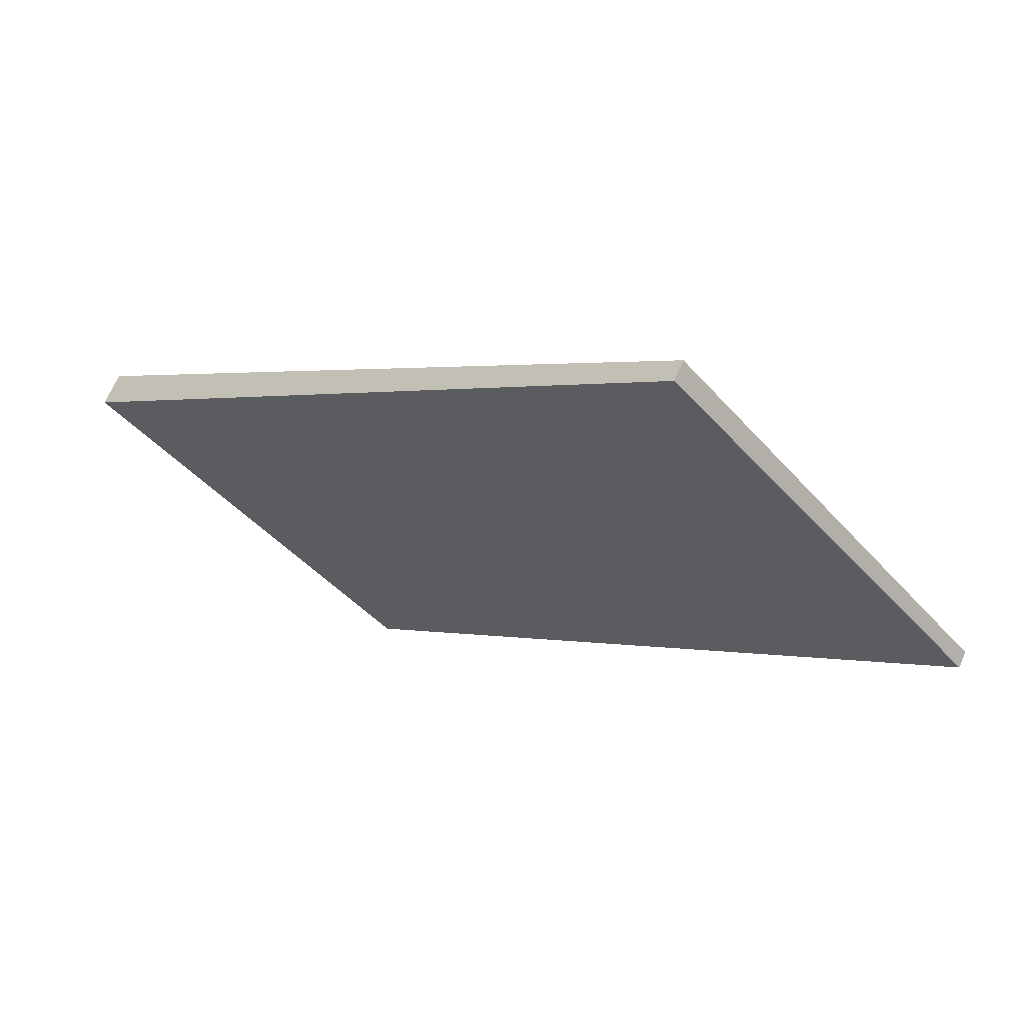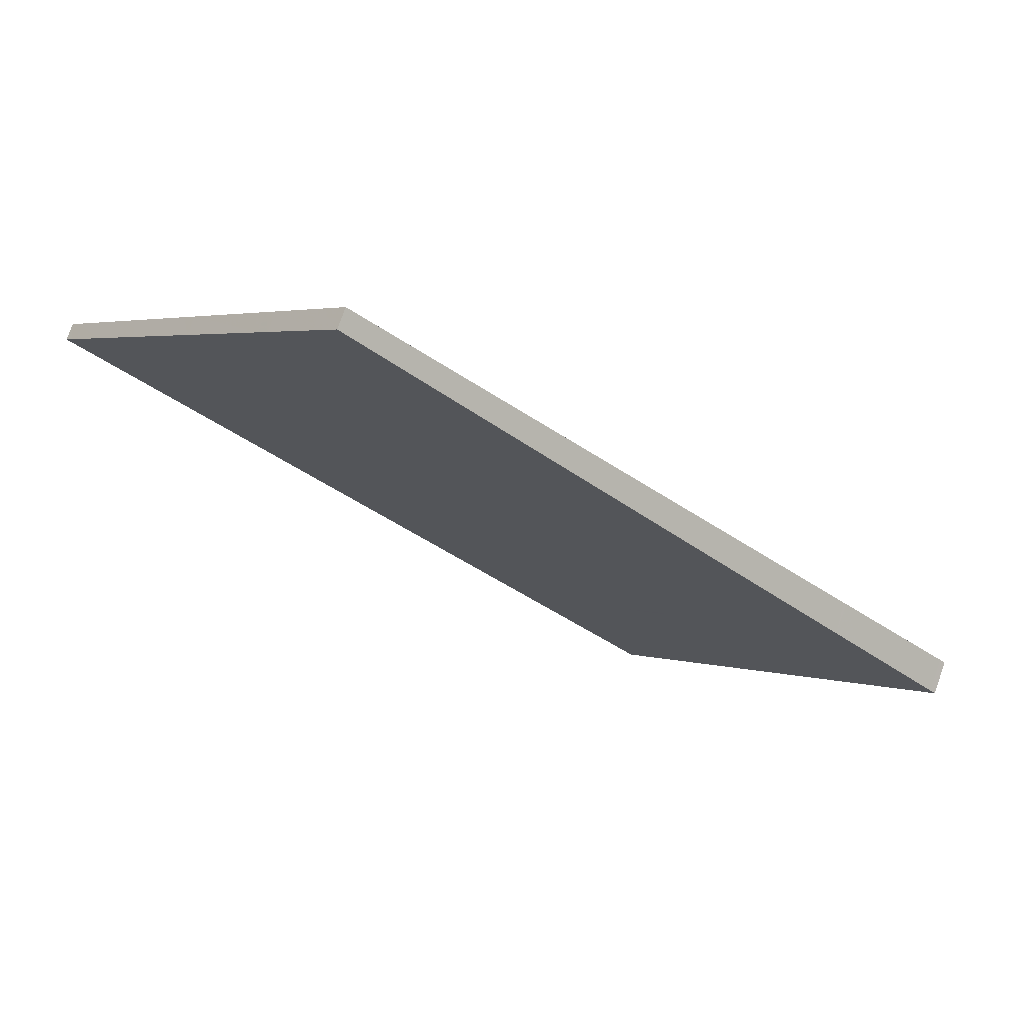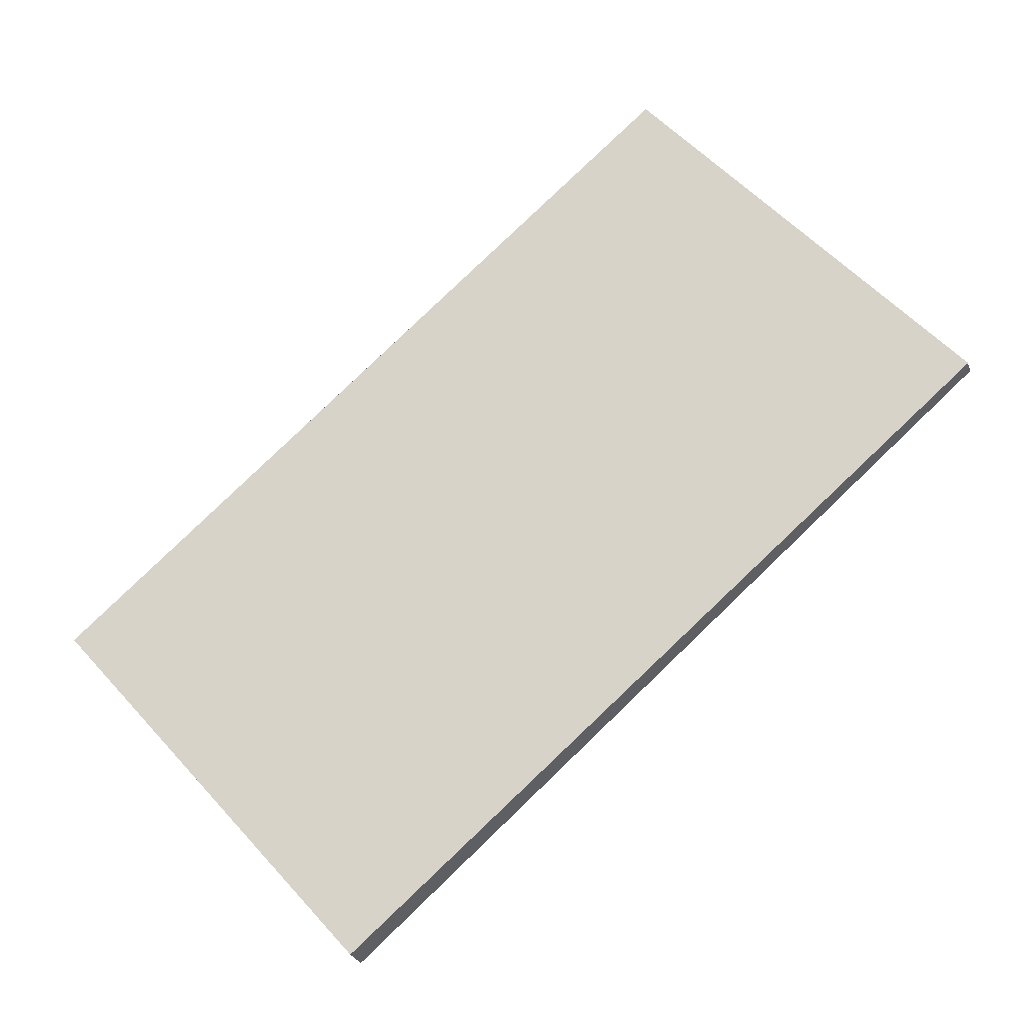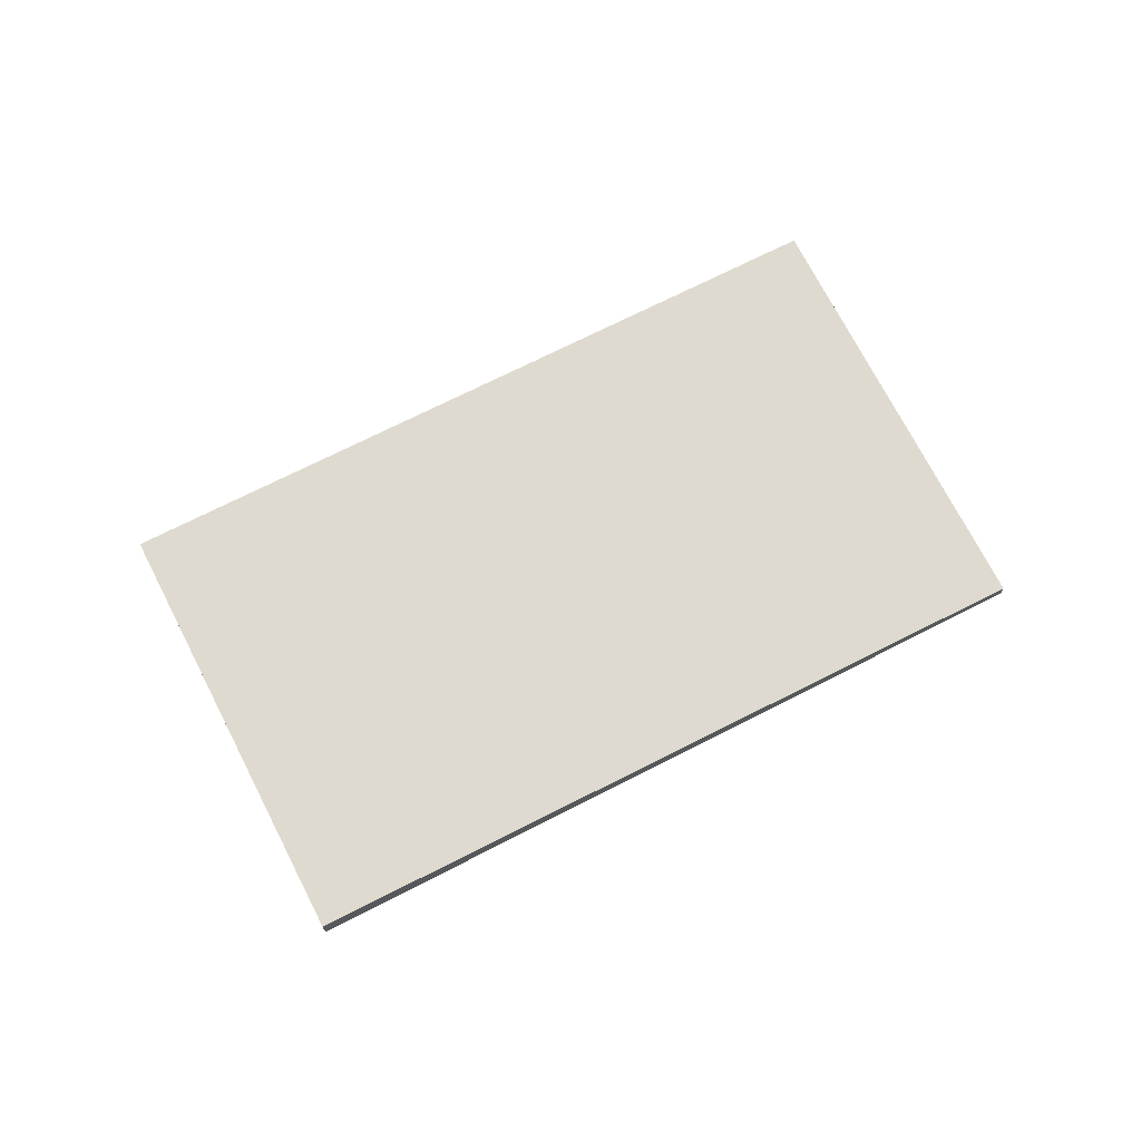
<metadata>
{"format":"obj","ext":"obj","renderer":"f3d","projection":"perspective","resolution":1024,"background":"white","views":[{"elev":66.6,"azim":23.1,"up":"+Y"},{"elev":76.2,"azim":-160.8,"up":"+Y"},{"elev":-26.1,"azim":16.2,"up":"+Y"},{"elev":70.7,"azim":14.1,"up":"+Z"}]}
</metadata>
<code>
v -2480 -268.9 -0.4943
v -2471 -261.1 -0.3024
v -2467 -266.3 -0.2424
v -2476 -274.1 -0.434
v -2470 -262.3 -0.2888
v -2479 -270.1 -0.4806
v -2469 -268 -0.2828
v -2472 -263.9 -0.3292
v -2473 -262.7 -0.3428
v -2471 -265.6 -0.3096
v -2478 -271.8 -0.461
v -2469 -264 -0.2693
v -2468 -267.2 -0.263
v -2470 -264.8 -0.2899
v -2471 -263.1 -0.3094
v -2471 -265.4 -0.3121
v -2470 -264.6 -0.2923
v -2469 -263.8 -0.2717
v -2472 -261.9 -0.323
v -2478 -271.6 -0.4635
v -2474 -265.5 -0.3671
v -2473 -267 -0.3499
v -2473 -267.2 -0.3474
v -2475 -264.3 -0.3808
v -2471 -269.5 -0.3204
v -2471 -268.8 -0.3288
v -2469 -267.2 -0.2911
v -2476 -273.4 -0.4424
v -2468 -266.4 -0.2713
v -2468 -265.6 -0.2507
v -2469 -267.8 -0.2842
v -2471 -269.4 -0.3218
v -2476 -274 -0.4353
v -2467 -266.2 -0.2438
v -2468 -267 -0.2644
v -2472 -268.4 -0.3333
v -2470 -266.8 -0.2956
v -2477 -273 -0.4469
v -2469 -266 -0.2758
v -2468 -265.2 -0.2552
v -2477 -270.4 -0.4341
v -2478 -268.9 -0.4511
v -2475 -272.2 -0.4132
v -2475 -271.8 -0.4177
v -2474 -272.9 -0.4048
v -2475 -272.8 -0.4061
v -2477 -270.6 -0.4316
v -2479 -267.7 -0.4647
v -2479 -270 -0.4789
v -2478 -271.5 -0.4618
v -2477 -272.9 -0.4452
v -2476 -273.3 -0.4407
v -2476 -273.9 -0.4336
v -2476 -274.1 -0.4323
v -2478 -271.7 -0.4592
v -2480 -268.9 -0.4926
v -2473 -263.1 -0.3382
v -2472 -262.3 -0.3184
v -2475 -264.7 -0.3762
v -2480 -269.3 -0.4899
v -2480 -269.3 -0.4882
v -2479 -268.1 -0.4603
v -2471 -261.5 -0.2978
v -2475 -264.4 -0.3823
v -2475 -264.8 -0.3778
v -2474 -265.5 -0.3687
v -2473 -267 -0.3515
v -2472 -268.4 -0.3349
v -2471 -268.8 -0.3303
v -2471 -269.4 -0.3233
v -2471 -269.6 -0.322
v -2473 -267.2 -0.349
v -2474 -265.7 -0.3667
v -2474 -265.6 -0.3652
v -2478 -269.1 -0.4493
v -2472 -264.1 -0.3272
v -2479 -270.3 -0.4788
v -2479 -270.2 -0.4771
v -2471 -263.3 -0.3075
v -2470 -262.4 -0.2868
v -2472 -267.8 -0.3406
v -2472 -267.8 -0.3421
v -2470 -266.2 -0.3029
v -2476 -271.2 -0.4248
v -2468 -264.6 -0.2625
v -2469 -265.4 -0.2831
v -2477 -272.3 -0.4524
v -2477 -272.4 -0.4541
v -2478 -266.9 -0.4432
v -2478 -267.2 -0.4387
v -2477 -268 -0.4296
v -2477 -268.2 -0.4277
v -2475 -270.3 -0.4031
v -2474 -270.9 -0.3958
v -2476 -269.5 -0.4124
v -2474 -271.3 -0.3913
v -2474 -271.9 -0.3842
v -2473 -272 -0.3829
v -2476 -269.7 -0.4099
v -2474 -265.6 -0.3632
v -2474 -265.4 -0.3652
v -2471 -268.3 -0.3316
v -2472 -267.7 -0.3388
v -2473 -266.9 -0.3481
v -2472 -267.1 -0.3456
v -2475 -264.6 -0.3742
v -2471 -269.3 -0.3201
v -2471 -268.7 -0.3271
v -2470 -269.4 -0.3188
v -2475 -264.2 -0.3787
v -2478 -267.8 -0.4525
v -2479 -267.4 -0.4569
v -2477 -268.8 -0.4415
v -2478 -268.6 -0.4434
v -2475 -271.5 -0.4099
v -2476 -270.9 -0.417
v -2476 -270.1 -0.4264
v -2475 -271.9 -0.4054
v -2474 -272.6 -0.3971
v -2474 -272.5 -0.3983
v -2476 -270.3 -0.4238
v -2479 -267.4 -0.4561
v -2478 -267.8 -0.4516
v -2478 -268.6 -0.4424
v -2477 -268.7 -0.4406
v -2476 -270.8 -0.4159
v -2475 -271.5 -0.4087
v -2476 -270 -0.4253
v -2475 -271.8 -0.4042
v -2474 -272.5 -0.3971
v -2474 -272.6 -0.3958
v -2476 -270.2 -0.4228
v -2476 -265.7 -0.4
v -2476 -265.3 -0.4045
v -2475 -266.6 -0.3891
v -2475 -266.4 -0.391
v -2473 -269.4 -0.3574
v -2473 -268.7 -0.3646
v -2474 -267.9 -0.3739
v -2472 -269.8 -0.3529
v -2472 -270.5 -0.3446
v -2472 -270.4 -0.3459
v -2474 -268.1 -0.3714
v -2473 -265.1 -0.3517
v -2473 -264.9 -0.3537
v -2471 -267.8 -0.3201
v -2471 -267.2 -0.3273
v -2472 -266.4 -0.3366
v -2472 -266.6 -0.3341
v -2474 -264.1 -0.3627
v -2470 -268.8 -0.3086
v -2471 -268.2 -0.3156
v -2470 -269 -0.3073
v -2474 -263.7 -0.3672
v -2478 -267.2 -0.4367
v -2478 -266.8 -0.4412
v -2477 -268.1 -0.4257
v -2477 -267.9 -0.4276
v -2474 -270.9 -0.3941
v -2475 -270.2 -0.4013
v -2476 -269.4 -0.4106
v -2474 -271.3 -0.3896
v -2473 -272 -0.3813
v -2473 -271.9 -0.3826
v -2475 -269.6 -0.4081
v -2478 -269.6 -0.4624
v -2479 -269.4 -0.4642
v -2476 -272.4 -0.4308
v -2477 -271.7 -0.4379
v -2477 -270.9 -0.4472
v -2476 -272.7 -0.4263
v -2475 -273.5 -0.4179
v -2475 -273.4 -0.4192
v -2477 -271.1 -0.4447
v -2479 -268.6 -0.4734
v -2480 -268.3 -0.4778
v -2479 -267.3 -0.4554
v -2478 -267.7 -0.4509
v -2478 -268.5 -0.4417
v -2477 -268.7 -0.4399
v -2476 -270.8 -0.4152
v -2475 -271.4 -0.408
v -2476 -270 -0.4246
v -2475 -271.8 -0.4035
v -2474 -272.4 -0.3964
v -2474 -272.5 -0.3951
v -2476 -270.2 -0.422
v -2479 -269.5 -0.4653
v -2479 -269.6 -0.4635
v -2477 -271.8 -0.4388
v -2476 -272.4 -0.4316
v -2477 -271 -0.4482
v -2476 -272.8 -0.4271
v -2475 -273.4 -0.42
v -2475 -273.5 -0.4187
v -2477 -271.2 -0.4456
v -2479 -268.7 -0.4745
v -2480 -268.3 -0.479
v -2480 -268.9 -0.4926
v -2480 -268.9 -0.4943
v -2480 -268.9 5.551e-17
v -2480 -268.9 0
v -2471 -261.5 -0.2978
v -2471 -261.1 -0.3024
v -2471 -261.1 0
v -2471 -261.5 0
v -2468 -267.2 -0.263
v -2467 -266.3 -0.2424
v -2467 -266.3 -2.776e-17
v -2468 -267.2 0
v -2476 -274 -0.4353
v -2476 -274.1 -0.434
v -2476 -274.1 -5.551e-17
v -2476 -274 -5.551e-17
v -2470 -262.4 -0.2868
v -2470 -262.3 -0.2888
v -2470 -262.3 5.551e-17
v -2470 -262.4 0
v -2480 -269.3 -0.4899
v -2479 -270.1 -0.4806
v -2479 -270.1 -5.551e-17
v -2480 -269.3 0
v -2470 -269 -0.3073
v -2469 -268 -0.2828
v -2469 -268 0
v -2470 -269 0
v -2472 -261.9 -0.323
v -2473 -262.7 -0.3428
v -2473 -262.7 0
v -2472 -261.9 0
v -2478 -271.6 -0.4635
v -2478 -271.8 -0.461
v -2478 -271.8 0
v -2478 -271.6 0
v -2468 -264.6 -0.2625
v -2469 -264 -0.2693
v -2469 -264 0
v -2468 -264.6 0
v -2469 -268 -0.2828
v -2468 -267.2 -0.263
v -2468 -267.2 0
v -2469 -268 0
v -2469 -264 -0.2693
v -2469 -263.8 -0.2717
v -2469 -263.8 0
v -2469 -264 0
v -2471 -261.1 -0.3024
v -2472 -261.9 -0.323
v -2472 -261.9 0
v -2471 -261.1 0
v -2479 -270.3 -0.4788
v -2478 -271.6 -0.4635
v -2478 -271.6 0
v -2479 -270.3 -5.551e-17
v -2475 -264.2 -0.3787
v -2475 -264.3 -0.3808
v -2475 -264.3 5.551e-17
v -2475 -264.2 0
v -2471 -269.6 -0.322
v -2471 -269.5 -0.3204
v -2471 -269.5 0
v -2471 -269.6 5.551e-17
v -2477 -273 -0.4469
v -2476 -273.4 -0.4424
v -2476 -273.4 0
v -2477 -273 0
v -2467 -266.2 -0.2438
v -2468 -265.6 -0.2507
v -2468 -265.6 0
v -2467 -266.2 2.776e-17
v -2476 -273.4 -0.4424
v -2476 -274 -0.4353
v -2476 -274 -5.551e-17
v -2476 -273.4 0
v -2467 -266.3 -0.2424
v -2467 -266.2 -0.2438
v -2467 -266.2 2.776e-17
v -2467 -266.3 -2.776e-17
v -2477 -272.4 -0.4541
v -2477 -273 -0.4469
v -2477 -273 0
v -2477 -272.4 0
v -2468 -265.6 -0.2507
v -2468 -265.2 -0.2552
v -2468 -265.2 0
v -2468 -265.6 0
v -2475 -273.5 -0.4179
v -2474 -272.9 -0.4048
v -2474 -272.9 5.551e-17
v -2475 -273.5 0
v -2479 -267.4 -0.4569
v -2479 -267.7 -0.4647
v -2479 -267.7 0
v -2479 -267.4 5.551e-17
v -2476 -274.1 -0.434
v -2476 -274.1 -0.4323
v -2476 -274.1 0
v -2476 -274.1 -5.551e-17
v -2480 -268.3 -0.479
v -2480 -268.9 -0.4926
v -2480 -268.9 0
v -2480 -268.3 0
v -2480 -268.9 -0.4943
v -2480 -269.3 -0.4899
v -2480 -269.3 0
v -2480 -268.9 5.551e-17
v -2470 -262.3 -0.2888
v -2471 -261.5 -0.2978
v -2471 -261.5 0
v -2470 -262.3 5.551e-17
v -2475 -264.3 -0.3808
v -2475 -264.4 -0.3823
v -2475 -264.4 0
v -2475 -264.3 5.551e-17
v -2472 -270.5 -0.3446
v -2471 -269.6 -0.322
v -2471 -269.6 5.551e-17
v -2472 -270.5 0
v -2479 -270.1 -0.4806
v -2479 -270.3 -0.4788
v -2479 -270.3 -5.551e-17
v -2479 -270.1 -5.551e-17
v -2469 -263.8 -0.2717
v -2470 -262.4 -0.2868
v -2470 -262.4 0
v -2469 -263.8 0
v -2468 -265.2 -0.2552
v -2468 -264.6 -0.2625
v -2468 -264.6 0
v -2468 -265.2 0
v -2478 -271.8 -0.461
v -2477 -272.4 -0.4541
v -2477 -272.4 0
v -2478 -271.8 0
v -2478 -266.8 -0.4412
v -2478 -266.9 -0.4432
v -2478 -266.9 0
v -2478 -266.8 0
v -2474 -272.5 -0.3951
v -2473 -272 -0.3829
v -2473 -272 0
v -2474 -272.5 -5.551e-17
v -2471 -269.5 -0.3204
v -2470 -269.4 -0.3188
v -2470 -269.4 0
v -2471 -269.5 0
v -2474 -263.7 -0.3672
v -2475 -264.2 -0.3787
v -2475 -264.2 0
v -2474 -263.7 5.551e-17
v -2479 -267.4 -0.4561
v -2479 -267.4 -0.4569
v -2479 -267.4 5.551e-17
v -2479 -267.4 0
v -2474 -272.9 -0.4048
v -2474 -272.6 -0.3971
v -2474 -272.6 0
v -2474 -272.9 5.551e-17
v -2479 -267.3 -0.4554
v -2479 -267.4 -0.4561
v -2479 -267.4 0
v -2479 -267.3 0
v -2474 -272.6 -0.3971
v -2474 -272.6 -0.3958
v -2474 -272.6 0
v -2474 -272.6 0
v -2475 -264.4 -0.3823
v -2476 -265.3 -0.4045
v -2476 -265.3 0
v -2475 -264.4 0
v -2473 -272 -0.3813
v -2472 -270.5 -0.3446
v -2472 -270.5 0
v -2473 -272 0
v -2470 -269.4 -0.3188
v -2470 -269 -0.3073
v -2470 -269 0
v -2470 -269.4 0
v -2473 -262.7 -0.3428
v -2474 -263.7 -0.3672
v -2474 -263.7 5.551e-17
v -2473 -262.7 0
v -2476 -265.3 -0.4045
v -2478 -266.8 -0.4412
v -2478 -266.8 0
v -2476 -265.3 0
v -2473 -272 -0.3829
v -2473 -272 -0.3813
v -2473 -272 0
v -2473 -272 0
v -2475 -273.5 -0.4187
v -2475 -273.5 -0.4179
v -2475 -273.5 0
v -2475 -273.5 0
v -2479 -267.7 -0.4647
v -2480 -268.3 -0.4778
v -2480 -268.3 0
v -2479 -267.7 0
v -2478 -266.9 -0.4432
v -2479 -267.3 -0.4554
v -2479 -267.3 0
v -2478 -266.9 0
v -2474 -272.6 -0.3958
v -2474 -272.5 -0.3951
v -2474 -272.5 -5.551e-17
v -2474 -272.6 0
v -2476 -274.1 -0.4323
v -2475 -273.5 -0.4187
v -2475 -273.5 0
v -2476 -274.1 0
v -2480 -268.3 -0.4778
v -2480 -268.3 -0.479
v -2480 -268.3 0
v -2480 -268.3 0
v -2480 -268.9 0
v -2471 -261.1 0
v -2467 -266.3 0
v -2476 -274.1 0
f 63 5 15 58
f 18 12 14 17
f 132 121 117 128
f 124 114 111 123
f 130 120 118 129
f 35 29 30 34
f 31 27 29 35
f 17 14 10 16
f 79 17 16 76
f 80 18 17 79
f 58 15 8 57
f 128 117 113 125
f 144 76 16 148
f 148 16 10 149
f 150 57 8 145
f 152 27 31 151
f 146 37 27 152
f 129 118 115 127
f 40 30 29 39
f 39 29 27 37
f 151 31 7 153
f 131 119 120 130
f 34 3 13 35
f 35 13 7 31
f 149 10 83 147
f 126 116 121 132
f 86 14 12 85
f 83 10 14 86
f 78 50 20 77
f 52 28 38 51
f 54 4 33 53
f 88 11 55 87
f 55 11 20 50
f 61 49 6 60
f 53 33 28 52
f 166 75 41 170
f 168 44 43 171
f 173 46 45 172
f 174 47 84 169
f 170 41 47 174
f 175 62 42 167
f 171 43 46 173
f 57 9 19 58
f 154 9 57 150
f 60 1 56 61
f 176 48 62 175
f 58 19 2 63
f 123 111 112 122
f 64 24 59 65
f 74 22 67 73
f 68 36 26 69
f 70 32 25 71
f 82 72 23 81
f 67 22 23 72
f 65 59 21 66
f 69 26 32 70
f 73 66 21 74
f 125 113 114 124
f 145 8 76 144
f 77 6 49 78
f 167 42 75 166
f 76 8 15 79
f 79 15 5 80
f 81 36 68 82
f 147 83 37 146
f 127 115 116 126
f 85 40 39 86
f 86 39 37 83
f 87 51 38 88
f 169 84 44 168
f 134 64 65 133
f 136 66 73 135
f 138 82 68 137
f 135 73 67 139
f 137 68 69 140
f 142 70 71 141
f 143 72 82 138
f 139 67 72 143
f 133 65 66 136
f 140 69 70 142
f 100 74 21 101
f 102 36 81 103
f 104 22 74 100
f 105 23 22 104
f 101 21 59 106
f 107 32 26 108
f 108 26 36 102
f 109 25 32 107
f 103 81 23 105
f 106 59 24 110
f 111 62 48 112
f 113 75 42 114
f 115 44 84 116
f 117 41 75 113
f 118 43 44 115
f 119 45 46 120
f 116 84 47 121
f 121 47 41 117
f 114 42 62 111
f 120 46 43 118
f 178 123 122 177
f 180 125 124 179
f 182 127 126 181
f 183 128 125 180
f 184 129 127 182
f 186 131 130 185
f 181 126 132 187
f 187 132 128 183
f 179 124 123 178
f 185 130 129 184
f 156 134 133 155
f 158 136 135 157
f 160 138 137 159
f 157 135 139 161
f 159 137 140 162
f 164 142 141 163
f 165 143 138 160
f 161 139 143 165
f 155 133 136 158
f 162 140 142 164
f 144 100 101 145
f 146 102 103 147
f 148 104 100 144
f 149 105 104 148
f 145 101 106 150
f 151 107 108 152
f 152 108 102 146
f 153 109 107 151
f 147 103 105 149
f 150 106 110 154
f 155 90 89 156
f 157 92 91 158
f 159 94 93 160
f 161 95 92 157
f 162 96 94 159
f 163 98 97 164
f 160 93 99 165
f 165 99 95 161
f 158 91 90 155
f 164 97 96 162
f 189 78 49 188
f 191 51 87 190
f 192 50 78 189
f 193 52 51 191
f 195 54 53 194
f 190 87 55 196
f 196 55 50 192
f 188 49 61 197
f 194 53 52 193
f 197 61 56 198
f 177 89 90 178
f 179 91 92 180
f 181 93 94 182
f 180 92 95 183
f 182 94 96 184
f 185 97 98 186
f 187 99 93 181
f 183 95 99 187
f 178 90 91 179
f 184 96 97 185
f 188 167 166 189
f 190 169 168 191
f 189 166 170 192
f 191 168 171 193
f 194 173 172 195
f 196 174 169 190
f 192 170 174 196
f 197 175 167 188
f 193 171 173 194
f 198 176 175 197
f 200 201 202 199
f 204 205 206 203
f 208 209 210 207
f 212 213 214 211
f 216 217 218 215
f 220 221 222 219
f 224 225 226 223
f 228 229 230 227
f 232 233 234 231
f 236 237 238 235
f 240 241 242 239
f 244 245 246 243
f 248 249 250 247
f 252 253 254 251
f 256 257 258 255
f 260 261 262 259
f 264 265 266 263
f 268 269 270 267
f 272 273 274 271
f 276 277 278 275
f 280 281 282 279
f 284 285 286 283
f 288 289 290 287
f 292 293 294 291
f 296 297 298 295
f 300 301 302 299
f 304 305 306 303
f 308 309 310 307
f 312 313 314 311
f 316 317 318 315
f 320 321 322 319
f 324 325 326 323
f 328 329 330 327
f 332 333 334 331
f 336 337 338 335
f 340 341 342 339
f 344 345 346 343
f 348 349 350 347
f 352 353 354 351
f 356 357 358 355
f 360 361 362 359
f 364 365 366 363
f 368 369 370 367
f 372 373 374 371
f 376 377 378 375
f 380 381 382 379
f 384 385 386 383
f 388 389 390 387
f 392 393 394 391
f 396 397 398 395
f 400 401 402 399
f 404 405 406 403
f 408 409 410 407
f 412 413 414 411
f 416 417 418 415

</code>
